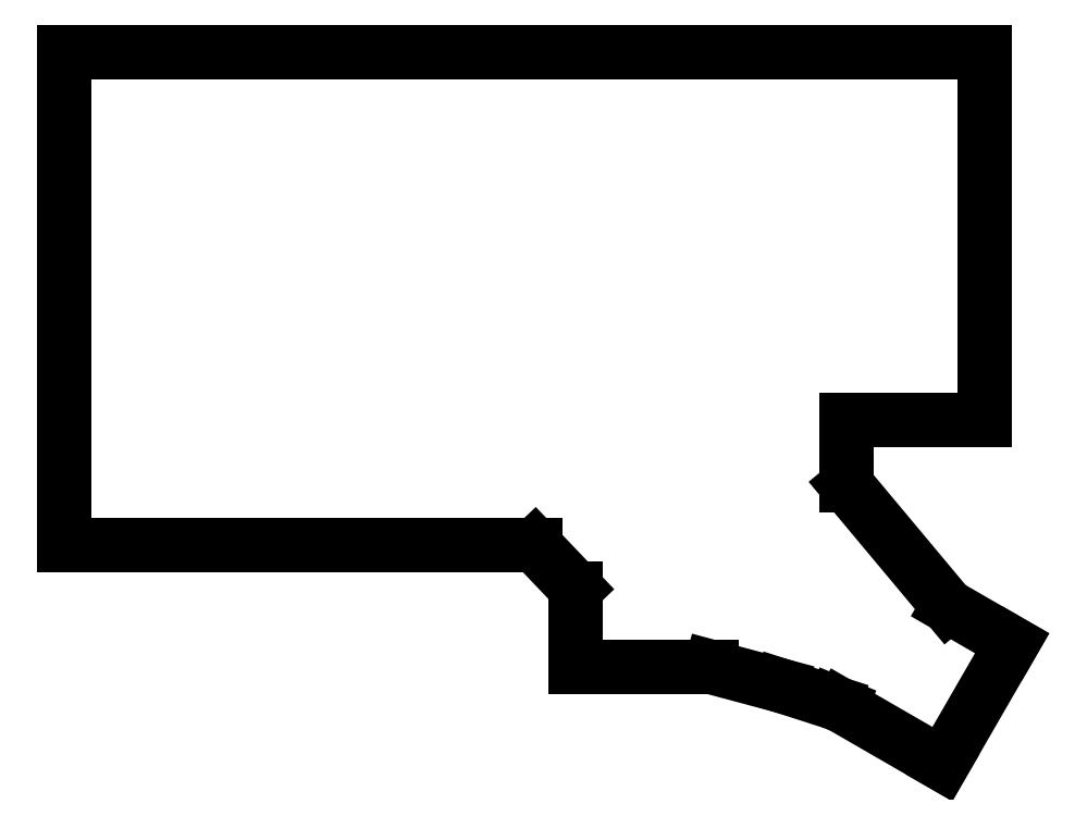
<metadata>
{"format":"dxf","ext":"dxf","renderer":"ezdxf+matplotlib","layout":"modelspace","background":"white","min_lineweight":24,"dpi":150}
</metadata>
<code>
0
SECTION
2
ENTITIES
0
LINE
8
0
10
8
20
-9
11
73.88
21
-9
0
LINE
8
0
10
8
20
-9
11
8
21
60
0
LINE
8
0
10
8
20
60
11
136.7
21
60
0
LINE
8
0
10
117.5
20
-0.5985
11
117.5
21
8.5
0
LINE
8
0
10
79.6
20
-26
11
98.53
21
-26
0
LINE
8
0
10
79.6
20
-26
11
79.6
21
-15.01
0
LINE
8
0
10
98.53
20
-26
11
108.3
21
-28.62
0
LINE
8
0
10
130.9
20
-39.58
11
140.6
21
-22.69
0
LINE
8
0
10
116.7
20
-31.38
11
130.9
21
-39.58
0
LINE
8
0
10
131.6
20
-17.51
11
140.6
21
-22.69
0
LINE
8
0
10
73.88
20
-9
11
79.6
21
-15.01
0
LINE
8
0
10
108.3
20
-28.62
11
115.8
21
-31.01
0
LINE
8
0
10
115.8
20
-31.01
11
116.7
21
-31.38
0
LINE
8
0
10
131.6
20
-17.51
11
117.5
21
-0.5985
0
LINE
8
0
10
136.7
20
8.5
11
136.7
21
60
0
LINE
8
0
10
117.5
20
8.5
11
136.7
21
8.5
0
ENDSEC
0
EOF

</code>
